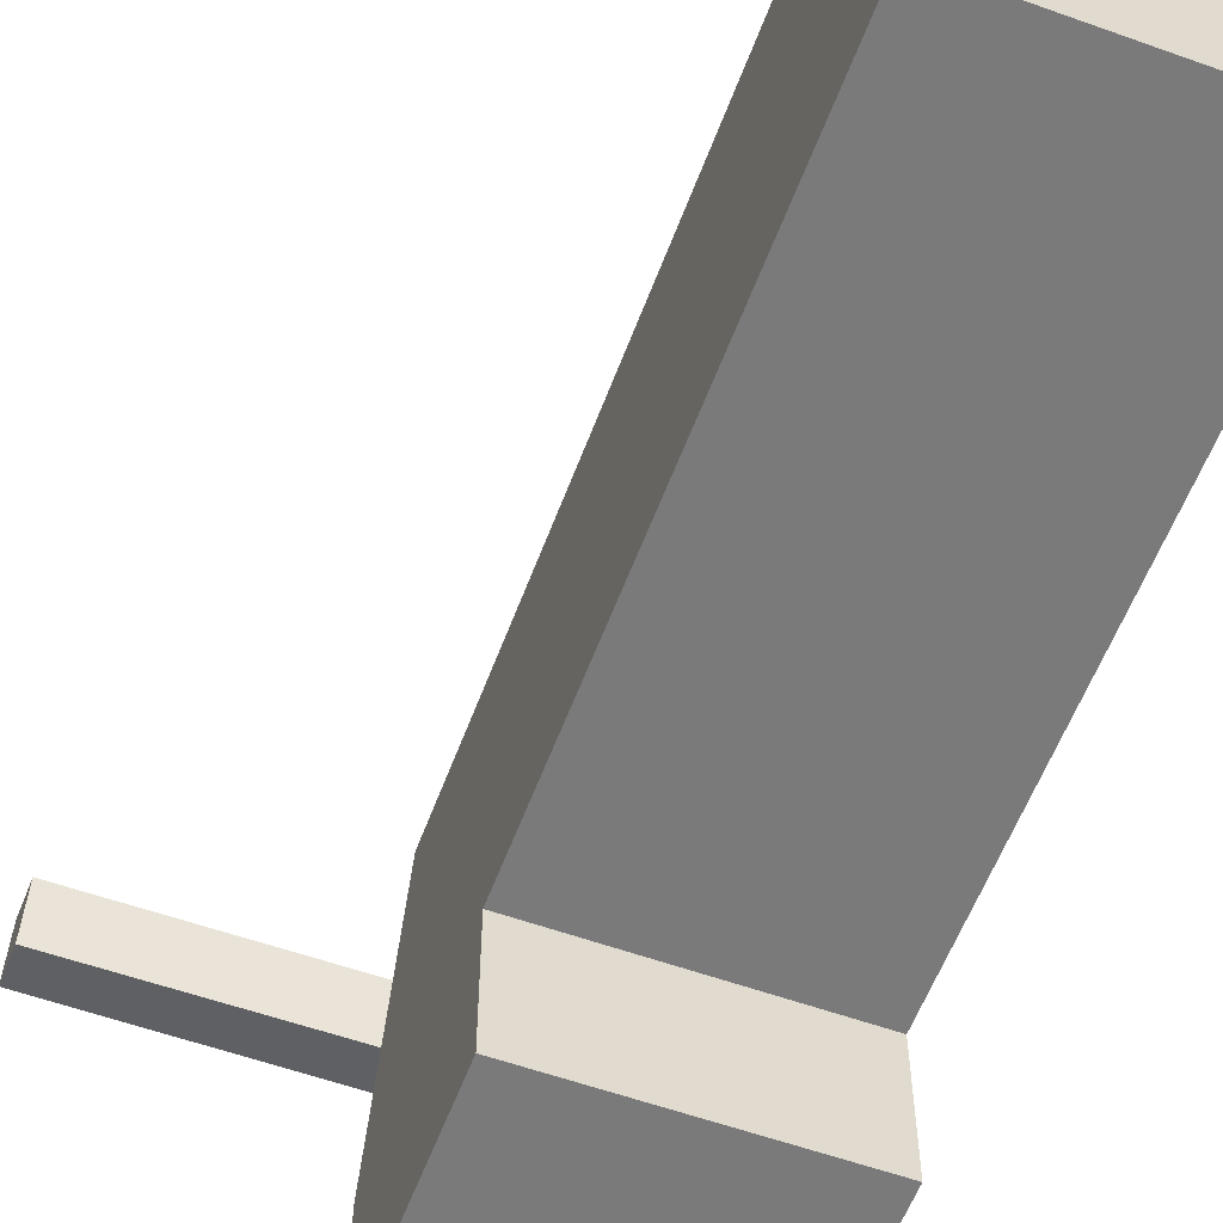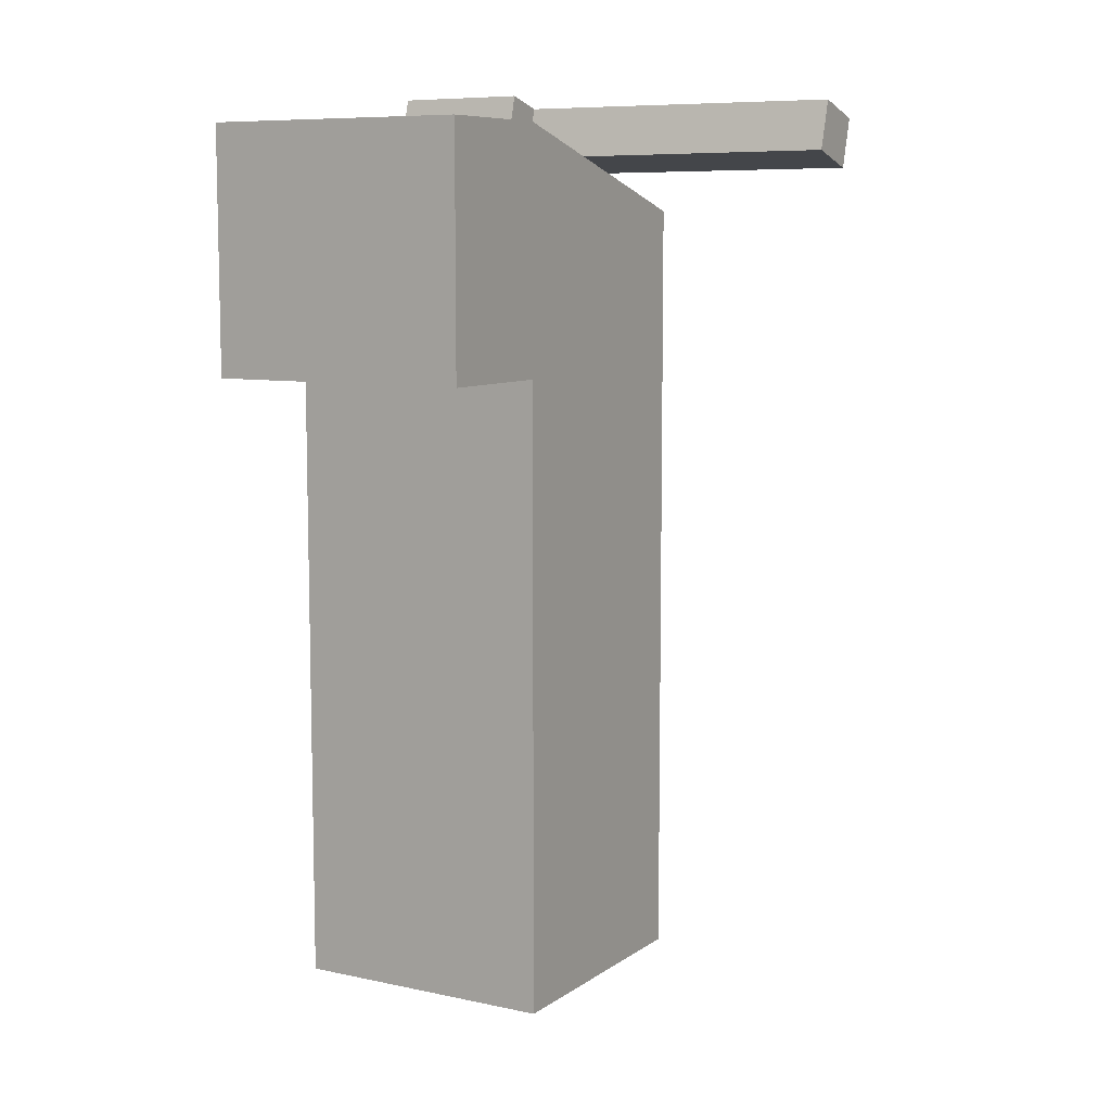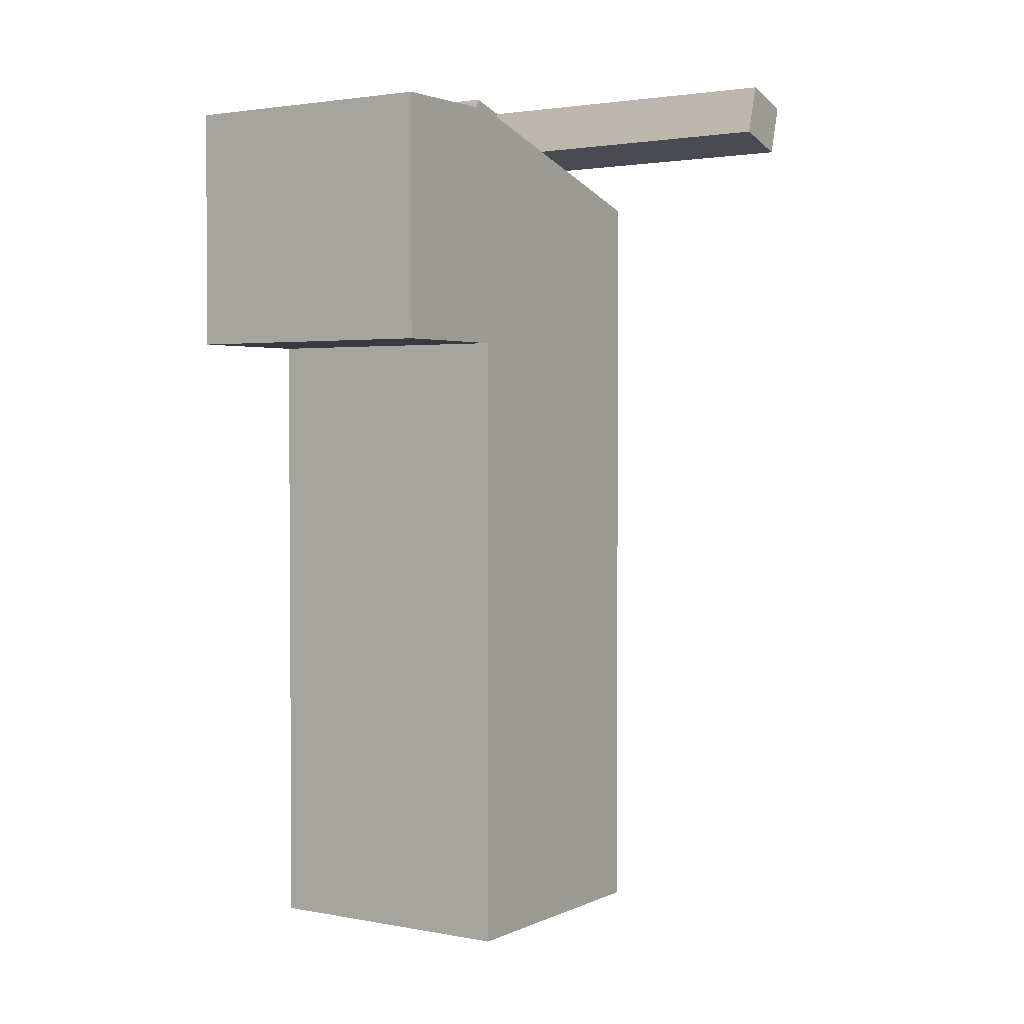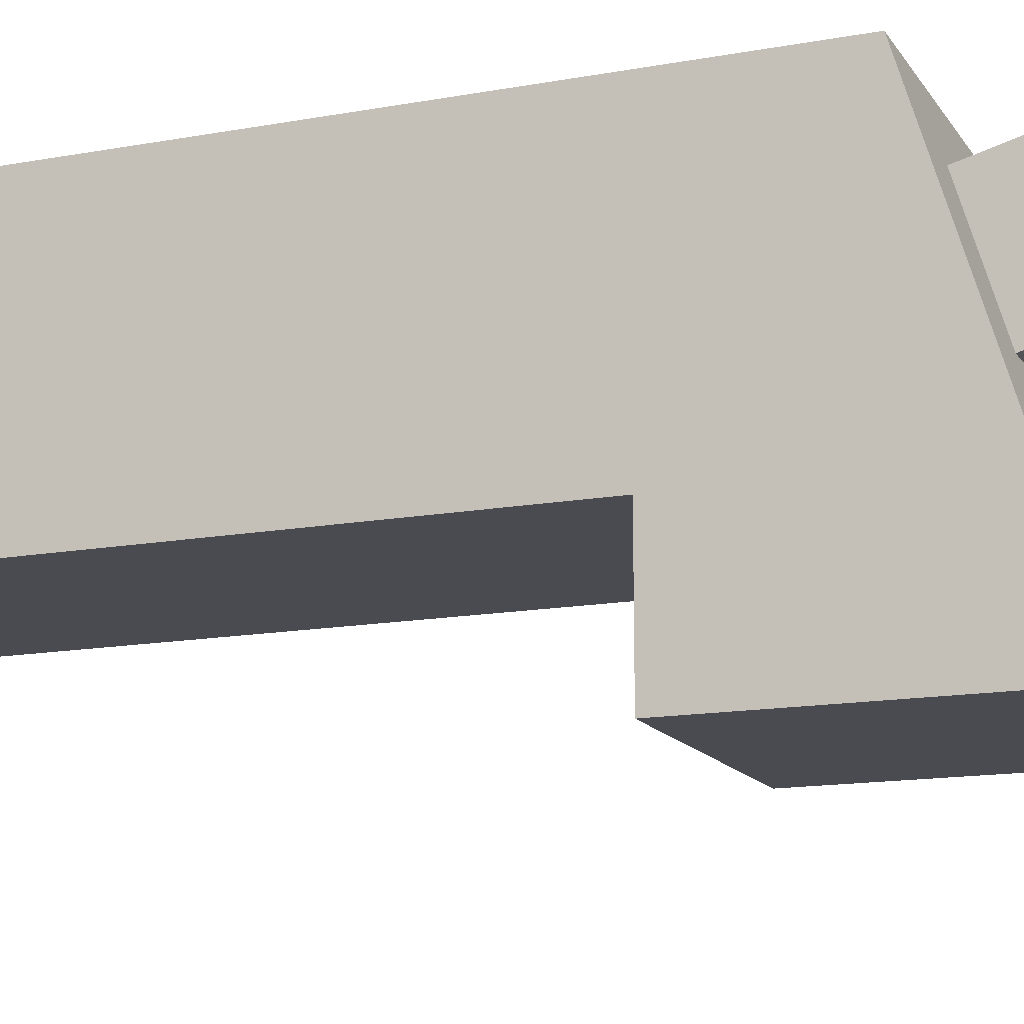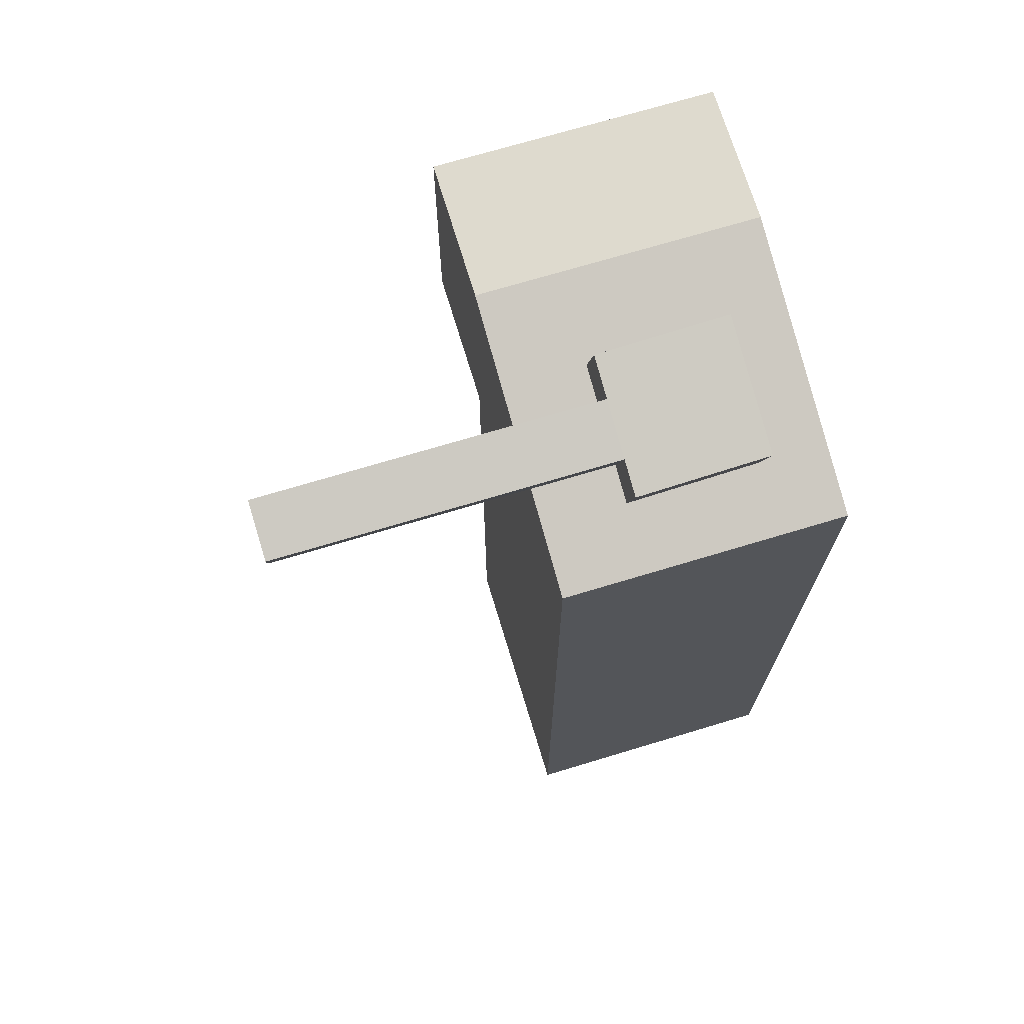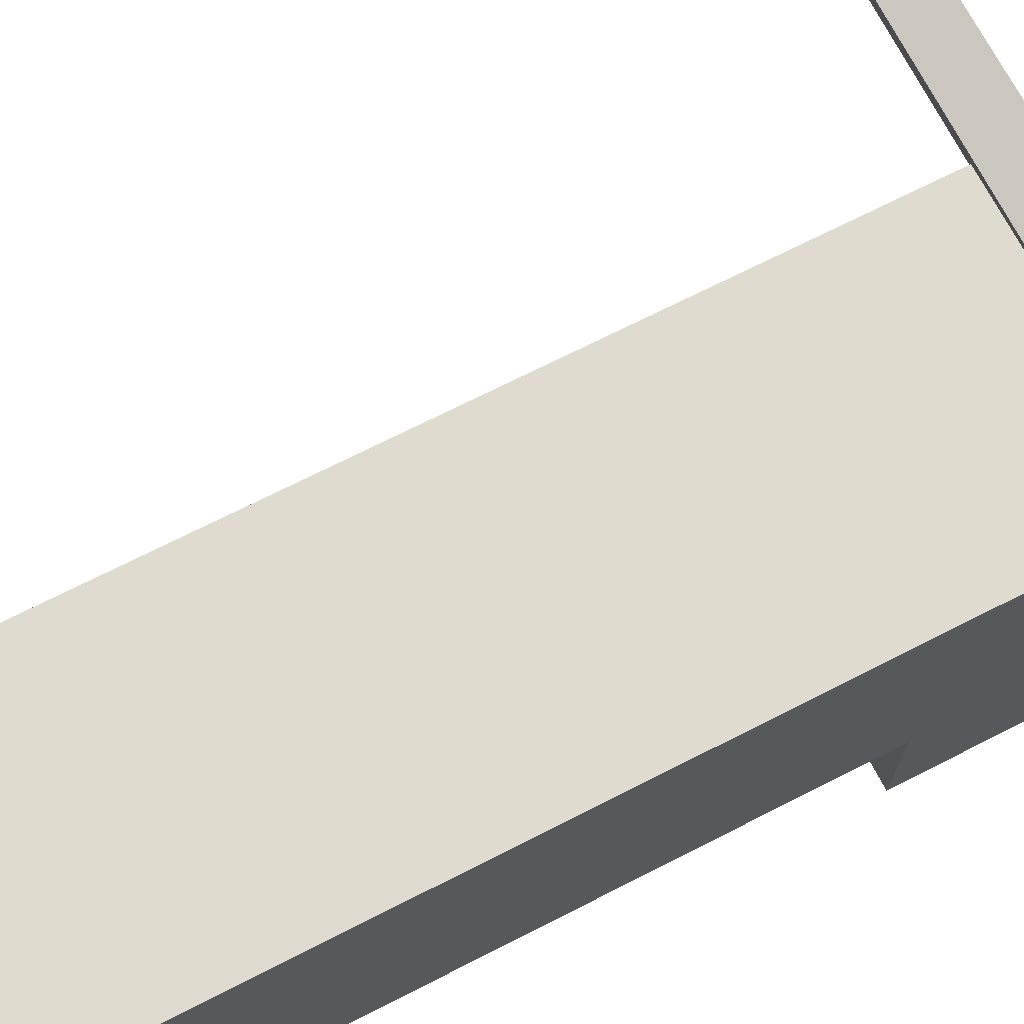
<metadata>
{"format":"obj","ext":"obj","renderer":"f3d","projection":"perspective","resolution":1024,"background":"white","views":[{"elev":-58.1,"azim":159.7,"up":"+Y"},{"elev":8.4,"azim":30.2,"up":"+Z"},{"elev":2.4,"azim":33.4,"up":"+Z"},{"elev":-14.4,"azim":-68.1,"up":"+Y"},{"elev":71.2,"azim":163.2,"up":"+Z"},{"elev":70.3,"azim":-117.0,"up":"+Y"}]}
</metadata>
<code>
o faucet_facuet
v 0.4111 0.4556 0.9887
v 0.4111 0.6333 0.9354
v 0.4111 0.4556 0.4111
v 0.4111 0.6333 0.4111
v 0.5889 0.4556 0.9887
v 0.5889 0.6333 0.9354
v 0.5889 0.4556 0.4111
v 0.5889 0.6333 0.4111
v 0.4111 0.4556 0.8288
v 0.5889 0.4556 0.8288
v 0.4111 0.3667 0.8288
v 0.4111 0.3667 0.9887
v 0.5889 0.3667 0.9887
v 0.5889 0.3667 0.8288
f 1 2 4 3 9
f 3 4 8 7
f 11 14 13 12
f 5 6 2 1
f 9 10 14 11
f 3 7 10 9
f 1 12 13 5
f 2 6 8 4
f 12 1 9 11
f 5 13 14 10
f 7 8 6 5 10
o lever
v 0.5368 0.532 0.952
v 0.4538 0.5803 0.9925
v 0.5368 0.5069 0.9588
v 0.5368 0.5203 1.009
v 0.4538 0.5055 0.9594
v 0.4538 0.5185 1.009
v 0.4538 0.5454 1.002
v 0.4538 0.5313 0.9525
v 0.4538 0.5661 0.9435
v 0.4538 0.5877 0.9378
v 0.4538 0.6007 0.9871
v 0.5368 0.5891 0.9371
v 0.5368 0.6019 0.9858
v 0.5368 0.566 0.9431
v 0.7481 0.5801 0.992
v 0.7481 0.5712 0.961
v 0.7481 0.5455 1.002
v 0.7481 0.5366 0.9709
v 0.5368 0.5455 1.002
v 0.5368 0.5362 0.9696
v 0.5368 0.5708 0.9596
v 0.5368 0.5801 0.992
v 0.5368 0.5115 0.9767
v 0.5368 0.5931 0.9532
v 0.4538 0.5916 0.9536
v 0.4538 0.5708 0.9596
v 0.4538 0.5362 0.9696
v 0.4538 0.51 0.9771
f 35 30 32 34
f 35 36 29 30
f 32 30 29 31
f 17 15 34 37
f 26 38 35 28
f 33 34 32 31
f 33 31 29 36
f 27 25 16 36
f 33 36 16 21
f 21 20 18 33
f 27 36 35 38
f 25 27 38 39
f 24 39 38 26
f 23 24 26 28
f 28 15 22 23
f 15 17 19 22
f 28 35 34 15
f 18 37 34 33
f 20 42 37 18
f 19 17 37 42
f 19 42 41 22
f 23 22 41 40
f 23 40 39 24
f 16 25 39 40
f 21 16 40 41
f 20 21 41 42

</code>
